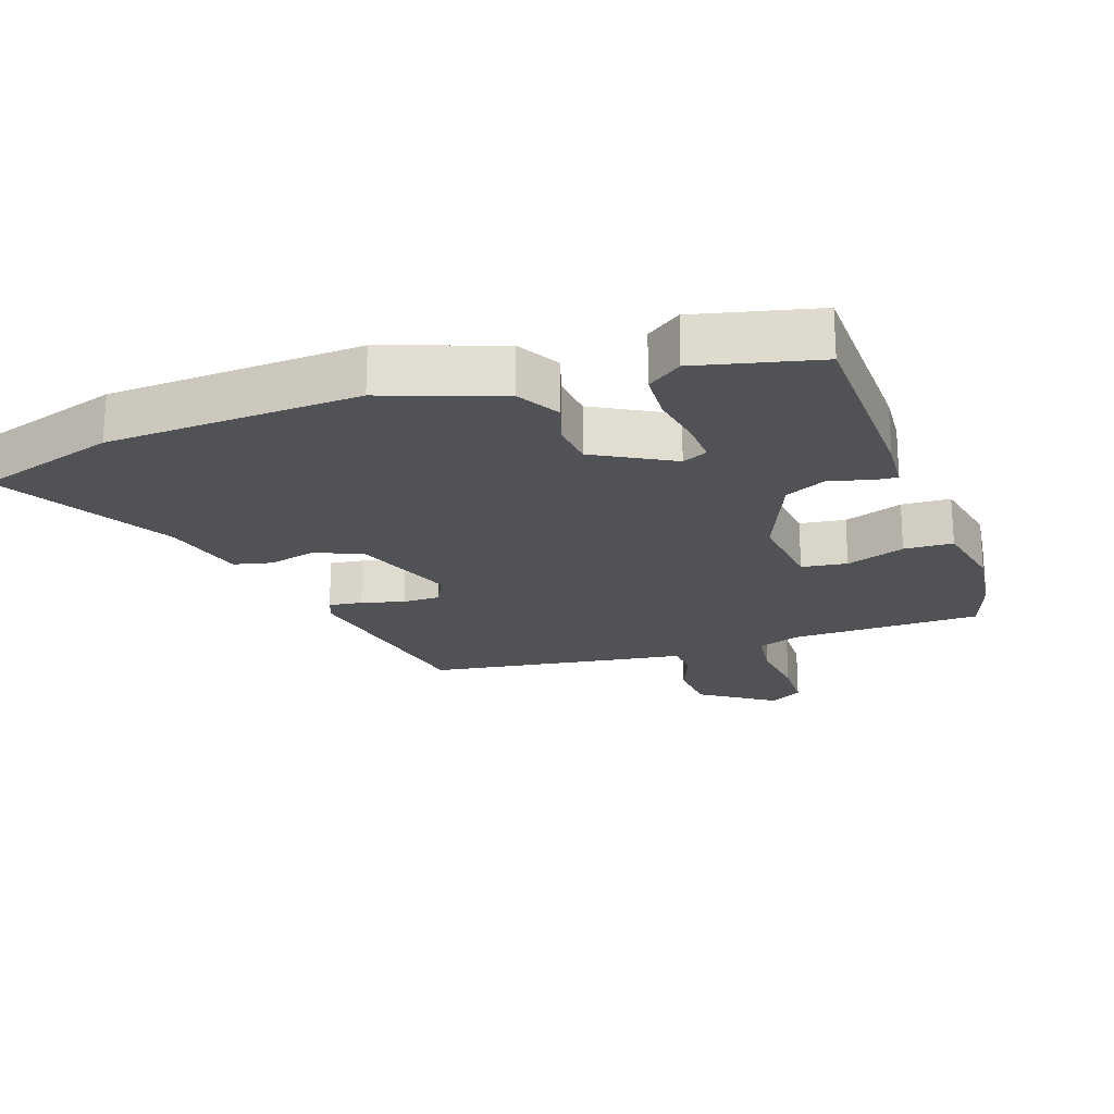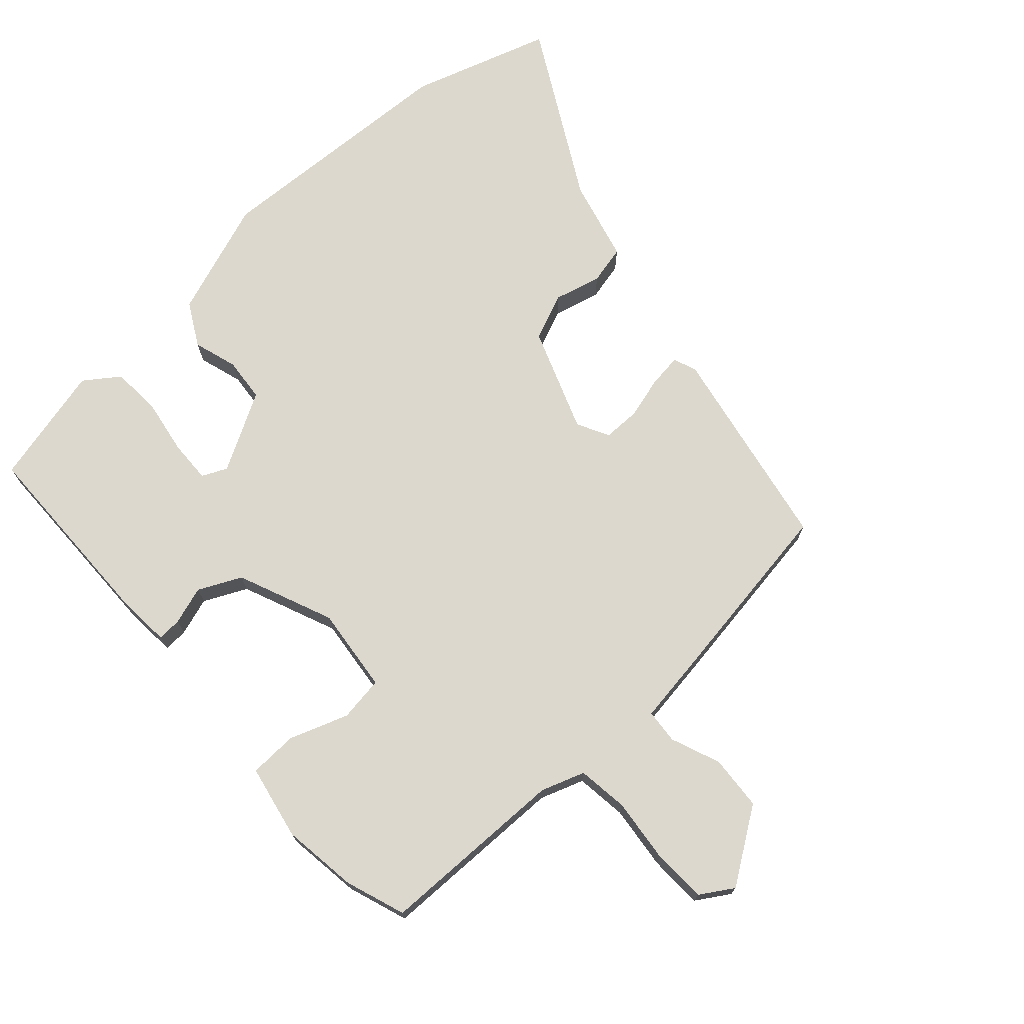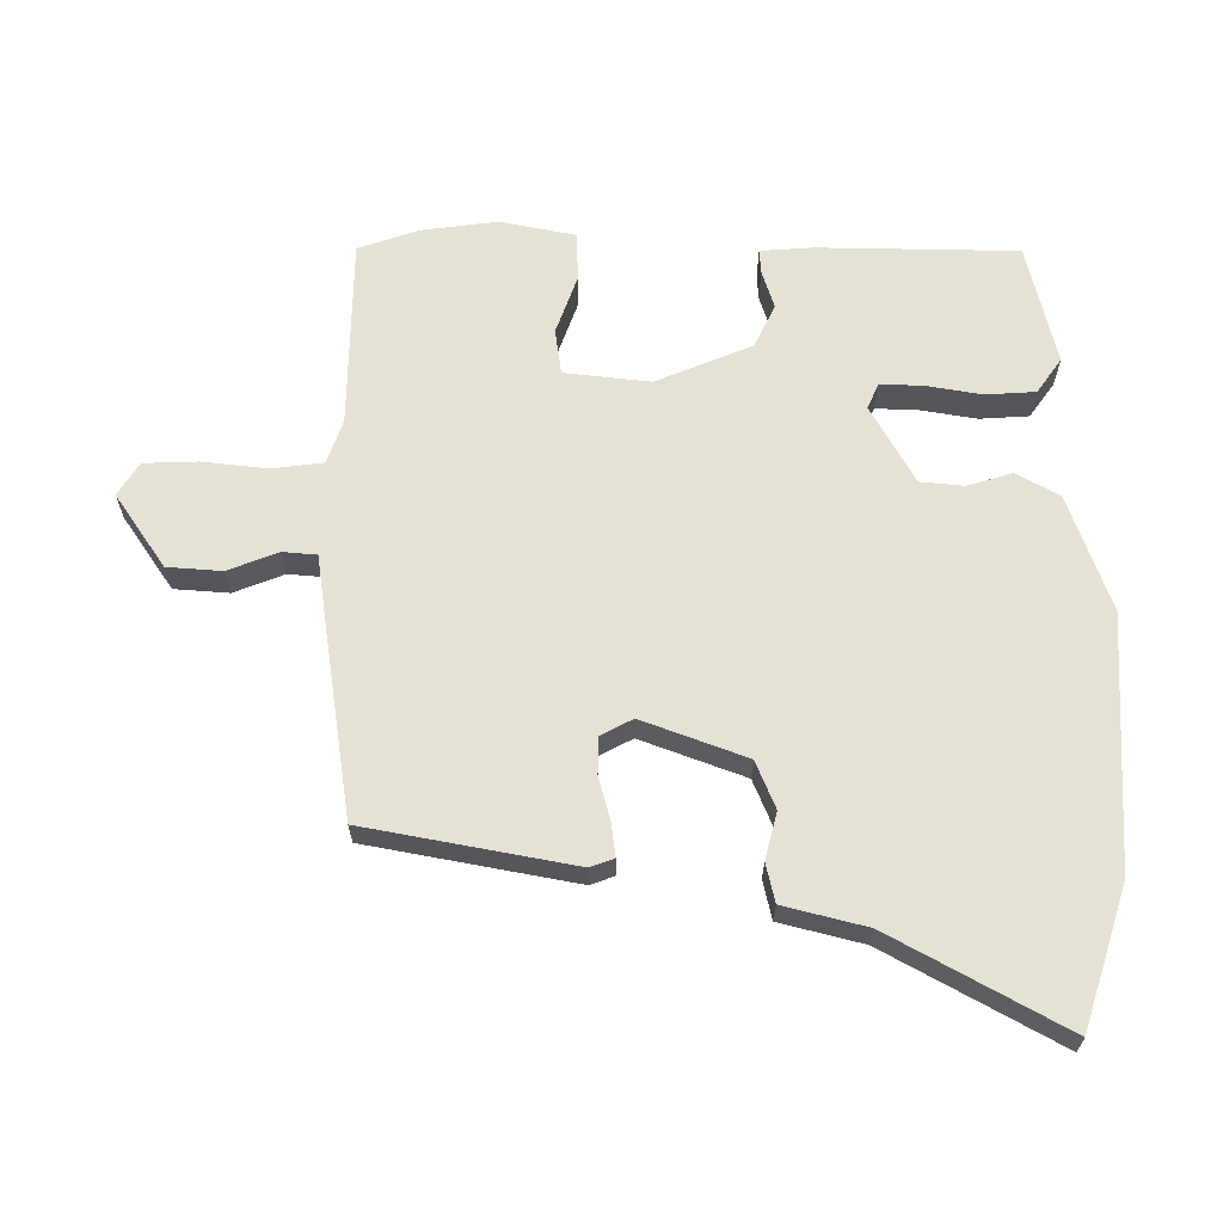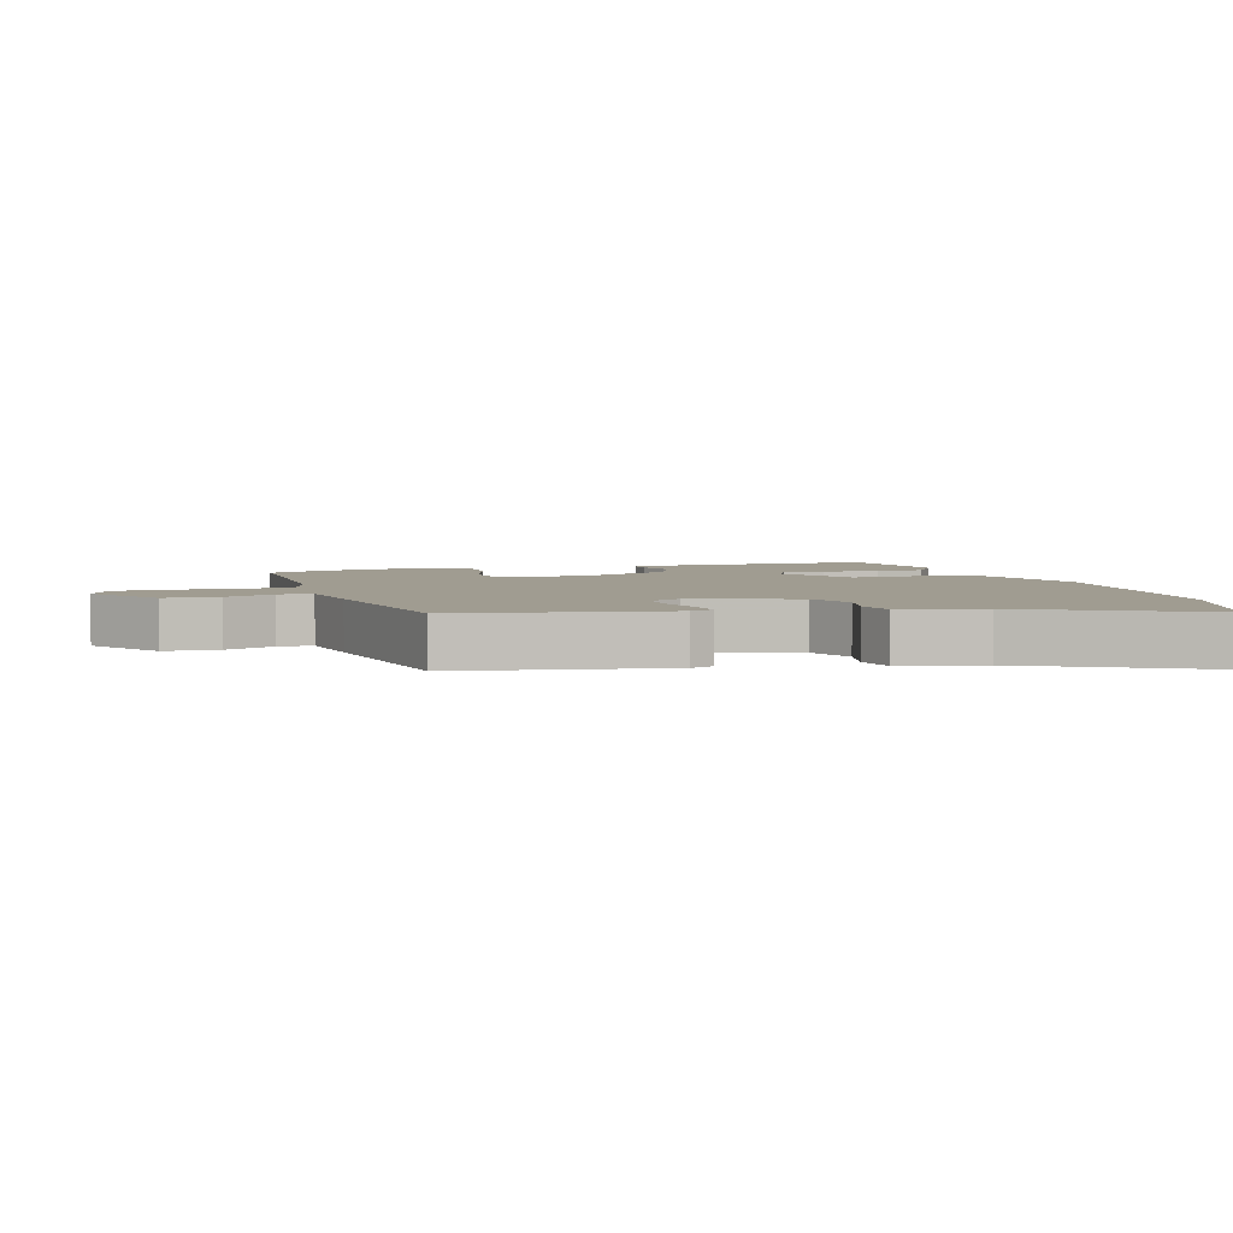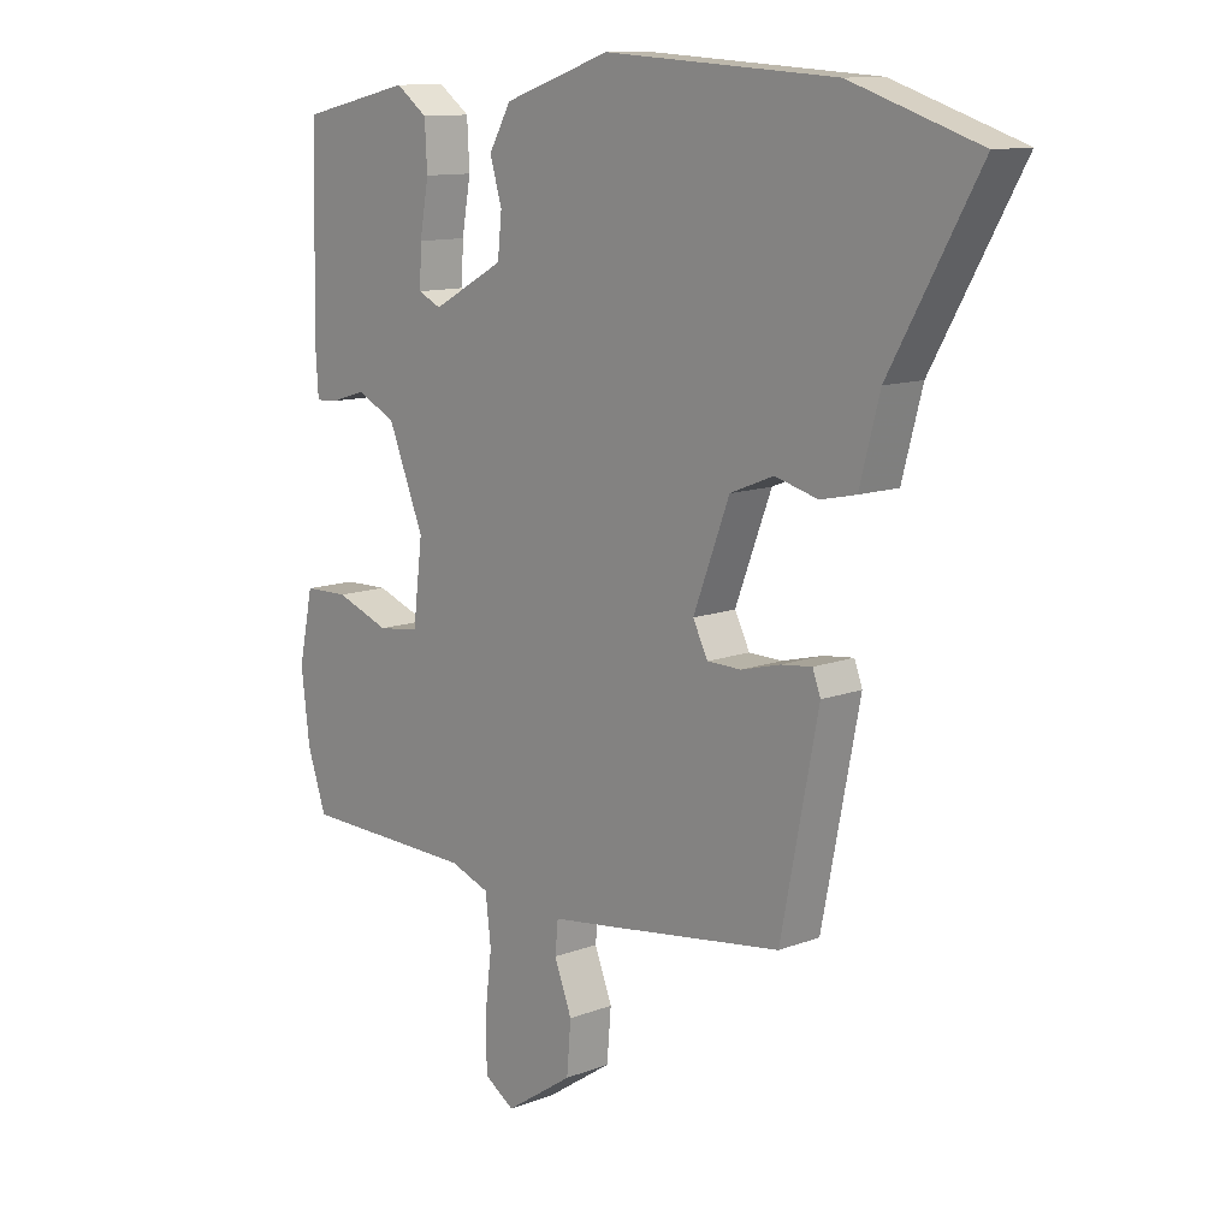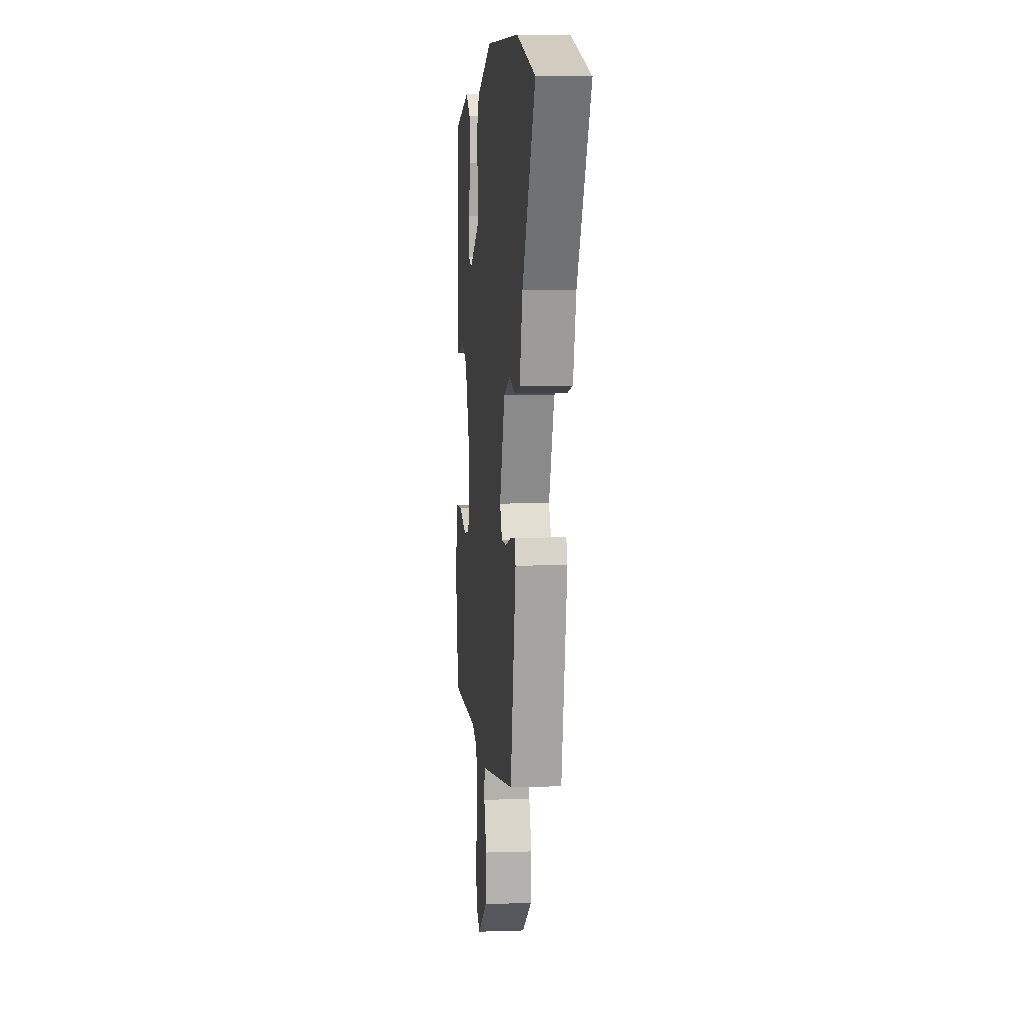
<metadata>
{"format":"obj","ext":"obj","renderer":"f3d","projection":"perspective","resolution":1024,"background":"white","views":[{"elev":-21.3,"azim":18.6,"up":"+Y"},{"elev":72.6,"azim":137.2,"up":"+Y"},{"elev":64.9,"azim":-90.4,"up":"+Y"},{"elev":4.3,"azim":-108.4,"up":"+Y"},{"elev":11.8,"azim":-132.4,"up":"+Z"},{"elev":5.8,"azim":-95.9,"up":"+Z"}]}
</metadata>
<code>
v 0.522 0.07 -0.435
v 0.491 0.07 -0.527
v 0.203 0.07 -0.534
v 0.137 0.07 -0.558
v 0.128 0.07 -0.636
v 0.14 0.07 -0.734
v 0.138 0.07 -0.816
v 0.088 0.07 -0.848
v -0.024 0.07 -0.773
v -0.031 0.07 -0.69
v -0.002 0.07 -0.614
v -0.007 0.07 -0.562
v -0.118 0.07 -0.547
v -0.402 0.07 -0.507
v -0.464 0.07 -0.192
v -0.451 0.07 -0.156
v -0.4 0.07 -0.162
v -0.335 0.07 -0.179
v -0.279 0.07 -0.178
v -0.254 0.07 -0.129
v -0.314 0.07 0.028
v -0.386 0.07 0.057
v -0.457 0.07 0.038
v -0.516 0.07 0.051
v -0.549 0.07 0.176
v -0.695 0.07 0.436
v -0.483 0.07 0.506
v -0.1 0.07 0.53
v 0.077 0.07 0.469
v 0.114 0.07 0.404
v 0.094 0.07 0.337
v 0.101 0.07 0.27
v 0.22 0.07 0.205
v 0.258 0.07 0.223
v 0.255 0.07 0.288
v 0.24 0.07 0.372
v 0.244 0.07 0.447
v 0.296 0.07 0.485
v 0.48 0.07 0.443
v 0.488 0.07 0.14
v 0.483 0.07 0.06
v 0.446 0.07 0.062
v 0.388 0.07 0.08
v 0.323 0.07 0.048
v 0.264 0.07 -0.098
v 0.28 0.07 -0.228
v 0.349 0.07 -0.237
v 0.438 0.07 -0.204
v 0.512 0.07 -0.206
v 0.536 0.07 -0.32
v 0.522 0 -0.435
v 0.491 0 -0.527
v 0.203 0 -0.534
v 0.137 0 -0.558
v 0.128 0 -0.636
v 0.14 0 -0.734
v 0.138 0 -0.816
v 0.088 0 -0.848
v -0.024 0 -0.773
v -0.031 0 -0.69
v -0.002 0 -0.614
v -0.007 0 -0.562
v -0.118 0 -0.547
v -0.402 0 -0.507
v -0.464 0 -0.192
v -0.451 0 -0.156
v -0.4 0 -0.162
v -0.335 0 -0.179
v -0.279 0 -0.178
v -0.254 0 -0.129
v -0.314 0 0.028
v -0.386 0 0.057
v -0.457 0 0.038
v -0.516 0 0.051
v -0.549 0 0.176
v -0.695 0 0.436
v -0.483 0 0.506
v -0.1 0 0.53
v 0.077 0 0.469
v 0.114 0 0.404
v 0.094 0 0.337
v 0.101 0 0.27
v 0.22 0 0.205
v 0.258 0 0.223
v 0.255 0 0.288
v 0.24 0 0.372
v 0.244 0 0.447
v 0.296 0 0.485
v 0.48 0 0.443
v 0.488 0 0.14
v 0.483 0 0.06
v 0.446 0 0.062
v 0.388 0 0.08
v 0.323 0 0.048
v 0.264 0 -0.098
v 0.28 0 -0.228
v 0.349 0 -0.237
v 0.438 0 -0.204
v 0.512 0 -0.206
v 0.536 0 -0.32
f 1 2 3
f 50 1 3
f 49 50 3
f 48 49 3
f 47 48 3
f 46 47 3 4
f 45 46 4
f 41 42 43
f 40 41 43
f 39 40 43
f 38 39 43
f 37 38 43
f 36 37 43
f 35 36 43
f 34 35 43 44
f 33 34 44 45
f 29 30 31
f 28 29 31
f 27 28 31
f 26 27 31
f 25 26 31
f 25 31 32
f 24 25 32
f 23 24 32
f 22 23 32
f 32 33 45
f 22 32 45
f 21 22 45
f 16 17 18
f 15 16 18
f 14 15 18
f 13 14 18
f 12 13 18
f 12 18 19
f 9 10 11
f 8 9 11
f 7 8 11
f 6 7 11
f 5 6 11
f 4 5 11 12
f 45 4 12
f 21 45 12
f 20 21 12
f 12 19 20
f 53 52 51
f 53 51 100
f 53 100 99
f 53 99 98
f 53 98 97
f 54 53 97 96
f 54 96 95
f 93 92 91
f 93 91 90
f 93 90 89
f 93 89 88
f 93 88 87
f 93 87 86
f 93 86 85
f 94 93 85 84
f 95 94 84 83
f 81 80 79
f 81 79 78
f 81 78 77
f 81 77 76
f 81 76 75
f 82 81 75
f 82 75 74
f 82 74 73
f 82 73 72
f 95 83 82
f 95 82 72
f 95 72 71
f 68 67 66
f 68 66 65
f 68 65 64
f 68 64 63
f 68 63 62
f 69 68 62
f 61 60 59
f 61 59 58
f 61 58 57
f 61 57 56
f 61 56 55
f 62 61 55 54
f 62 54 95
f 62 95 71
f 62 71 70
f 70 69 62
f 1 51 52 2
f 2 52 53 3
f 3 53 54 4
f 4 54 55 5
f 5 55 56 6
f 6 56 57 7
f 7 57 58 8
f 8 58 59 9
f 9 59 60 10
f 10 60 61 11
f 11 61 62 12
f 12 62 63 13
f 13 63 64 14
f 14 64 65 15
f 15 65 66 16
f 16 66 67 17
f 17 67 68 18
f 18 68 69 19
f 19 69 70 20
f 20 70 71 21
f 21 71 72 22
f 22 72 73 23
f 23 73 74 24
f 24 74 75 25
f 25 75 76 26
f 26 76 77 27
f 27 77 78 28
f 28 78 79 29
f 29 79 80 30
f 30 80 81 31
f 31 81 82 32
f 32 82 83 33
f 33 83 84 34
f 34 84 85 35
f 35 85 86 36
f 36 86 87 37
f 37 87 88 38
f 38 88 89 39
f 39 89 90 40
f 40 90 91 41
f 41 91 92 42
f 42 92 93 43
f 43 93 94 44
f 44 94 95 45
f 45 95 96 46
f 46 96 97 47
f 47 97 98 48
f 48 98 99 49
f 49 99 100 50
f 50 100 51 1

</code>
